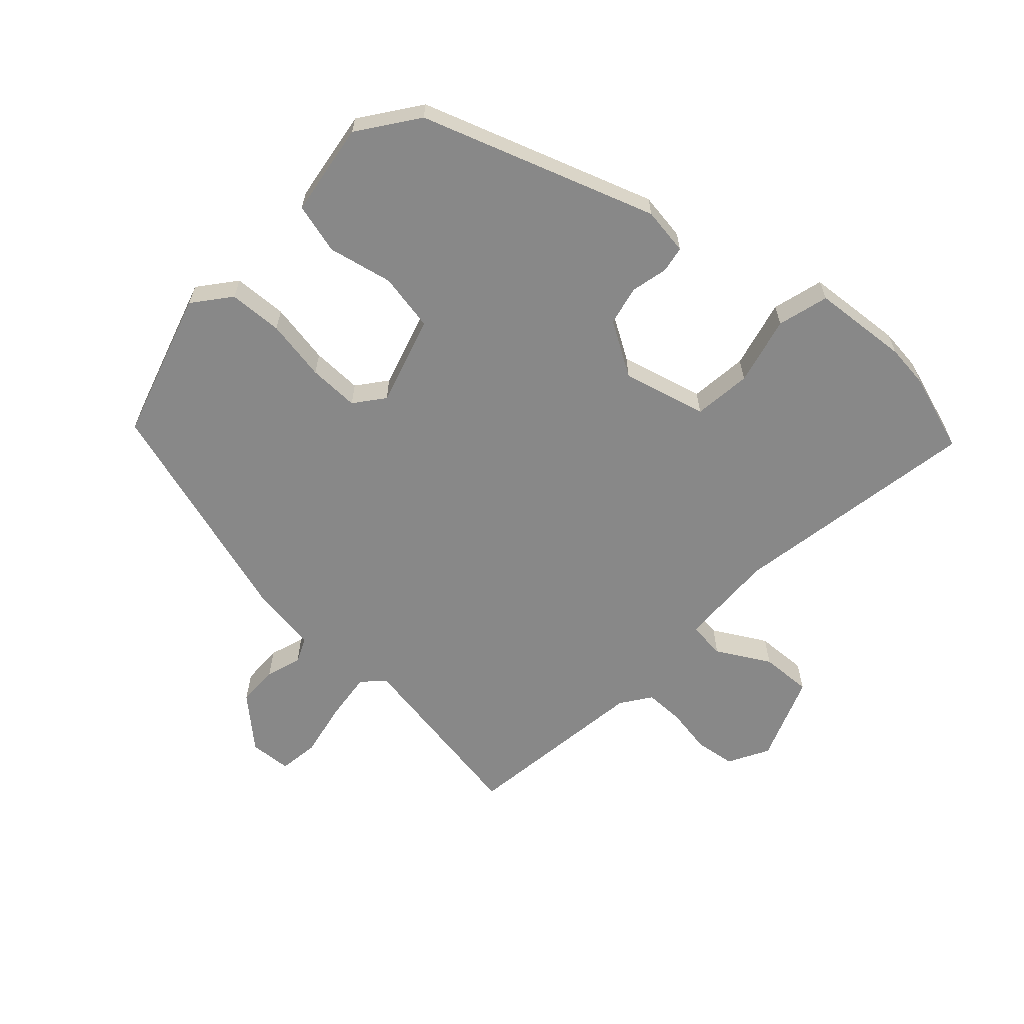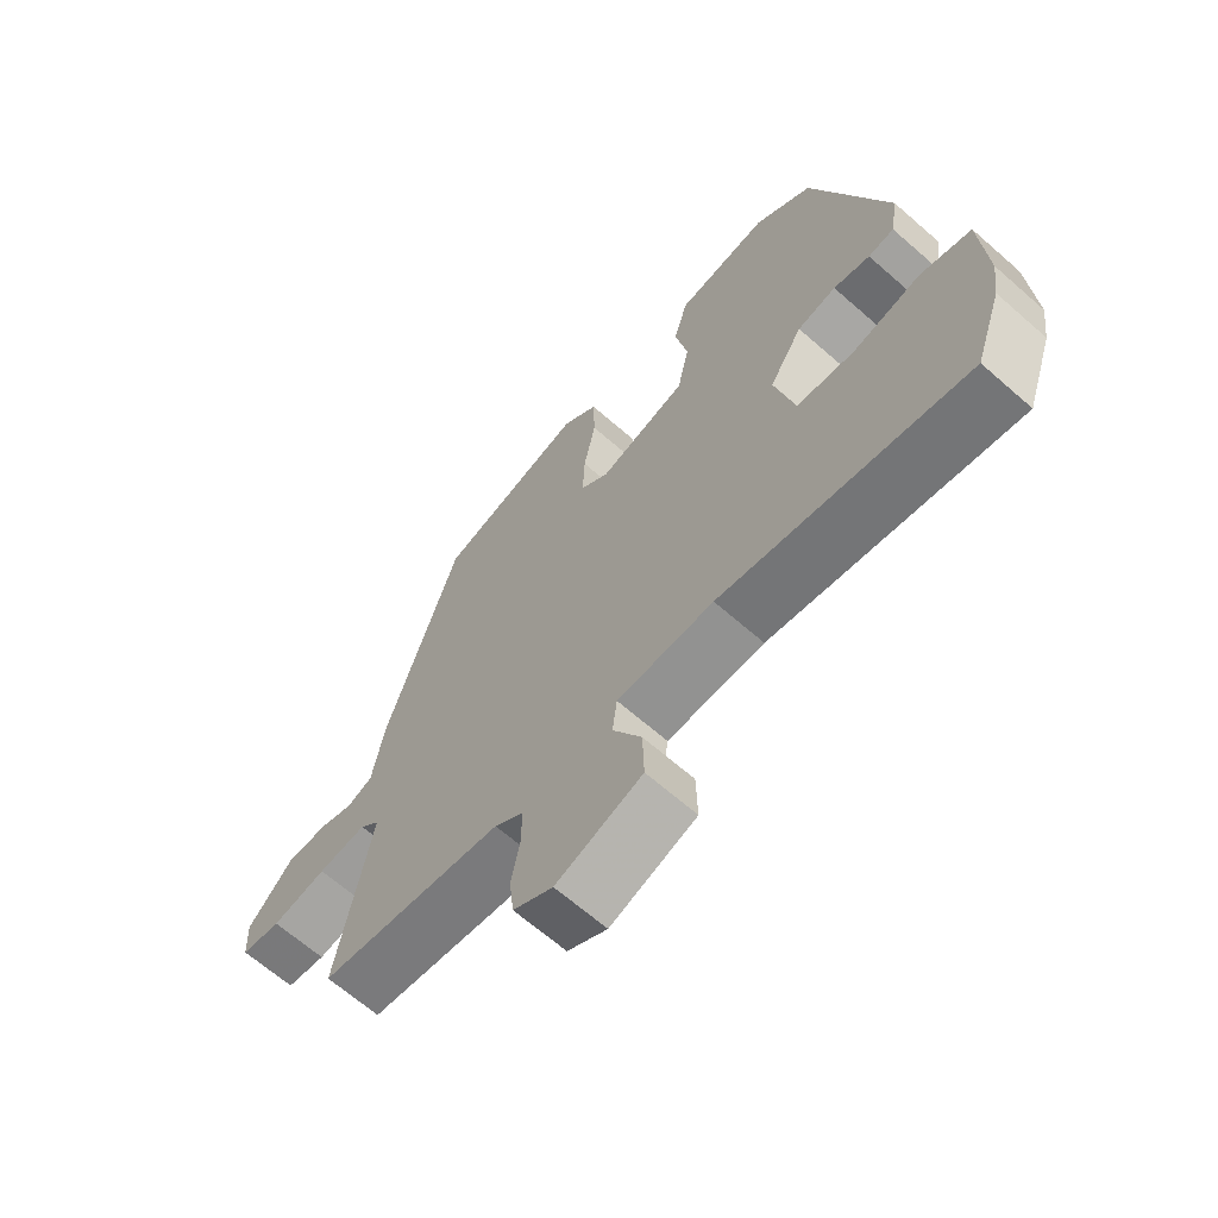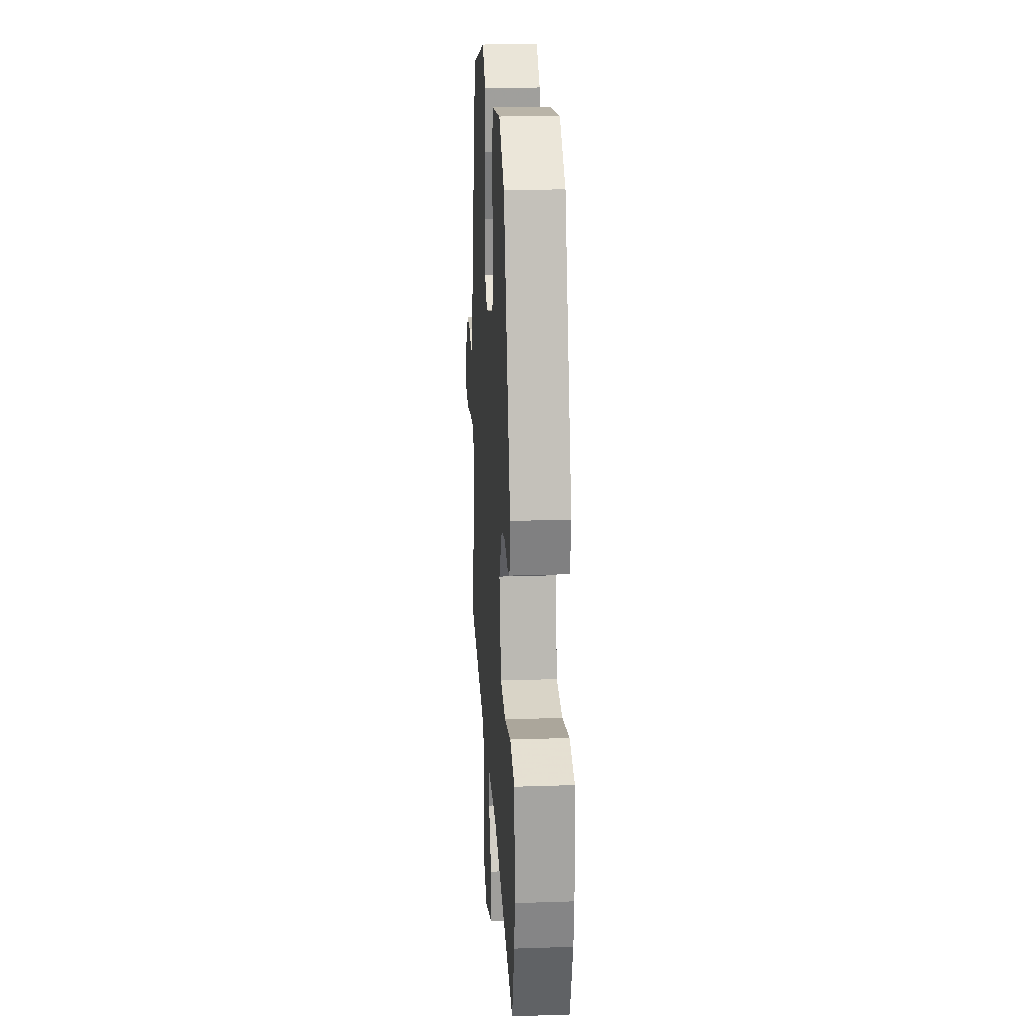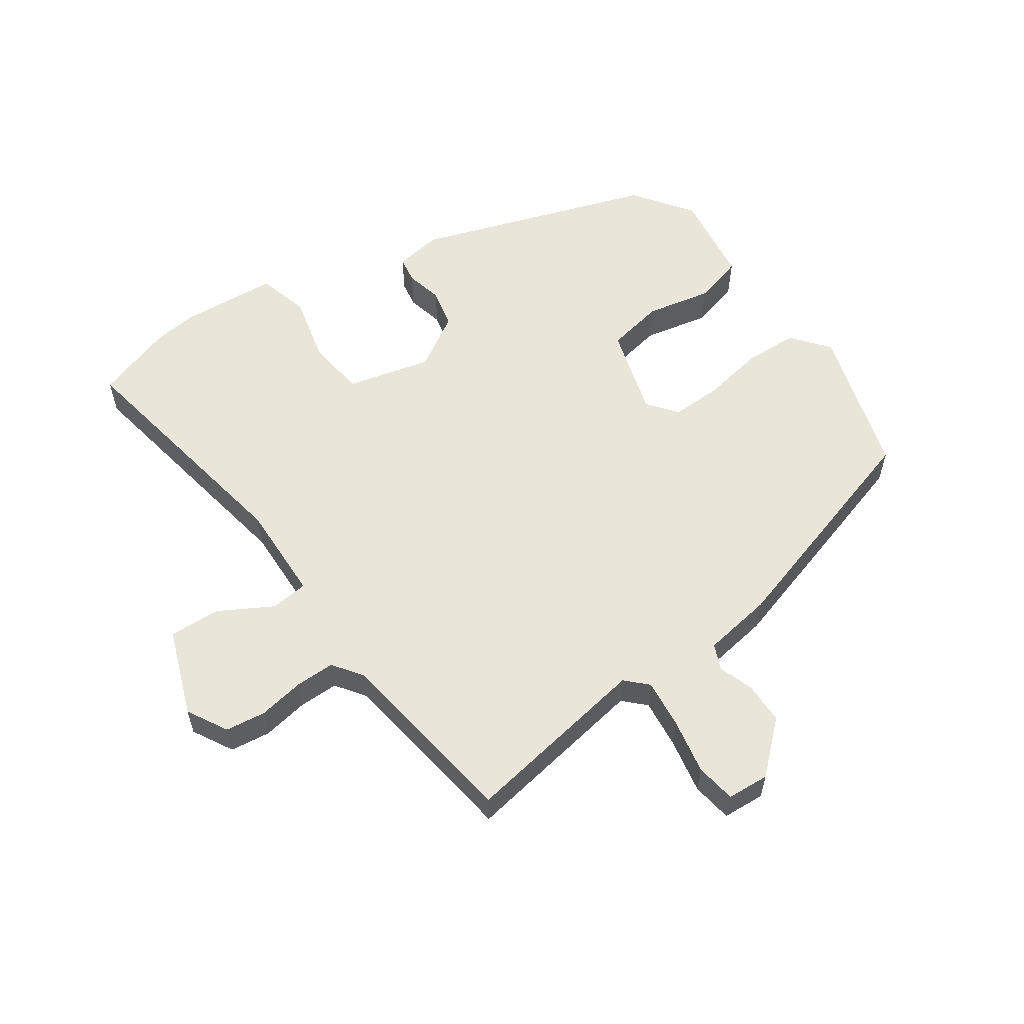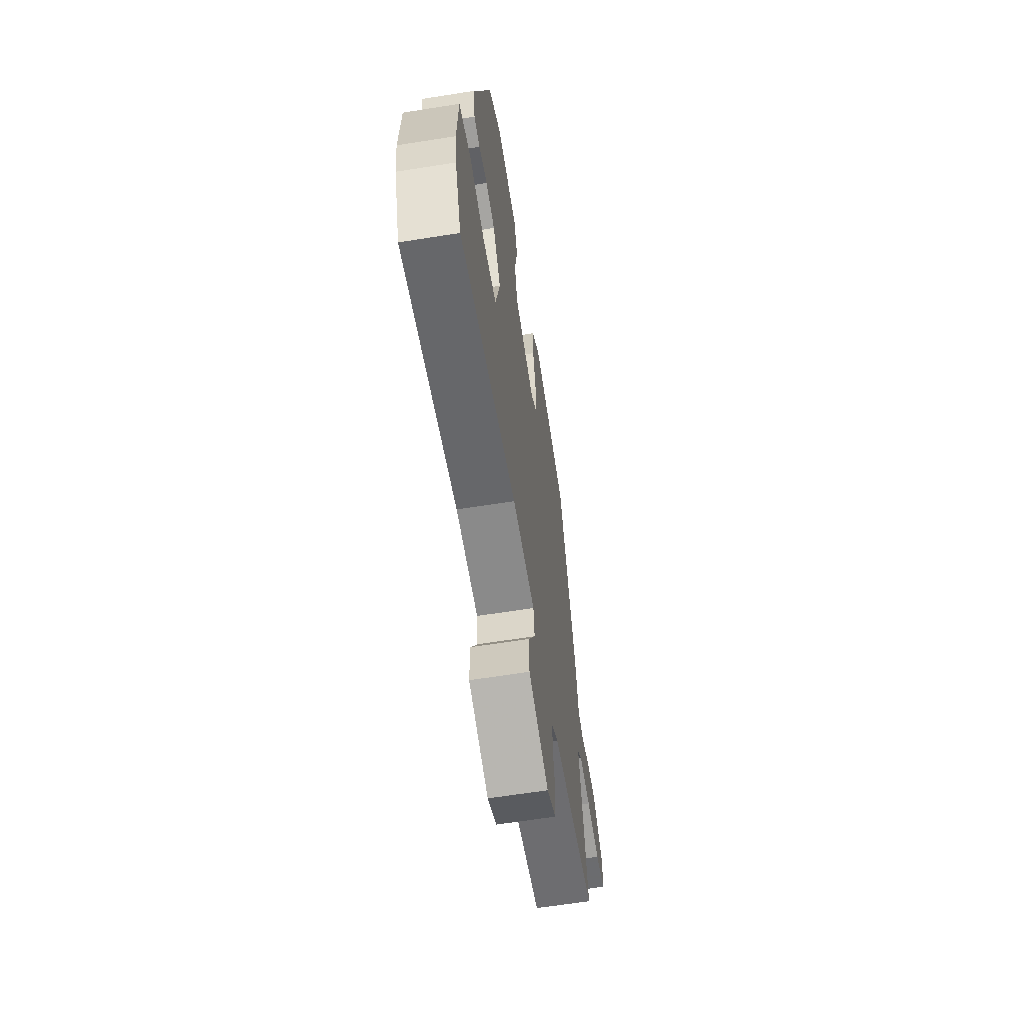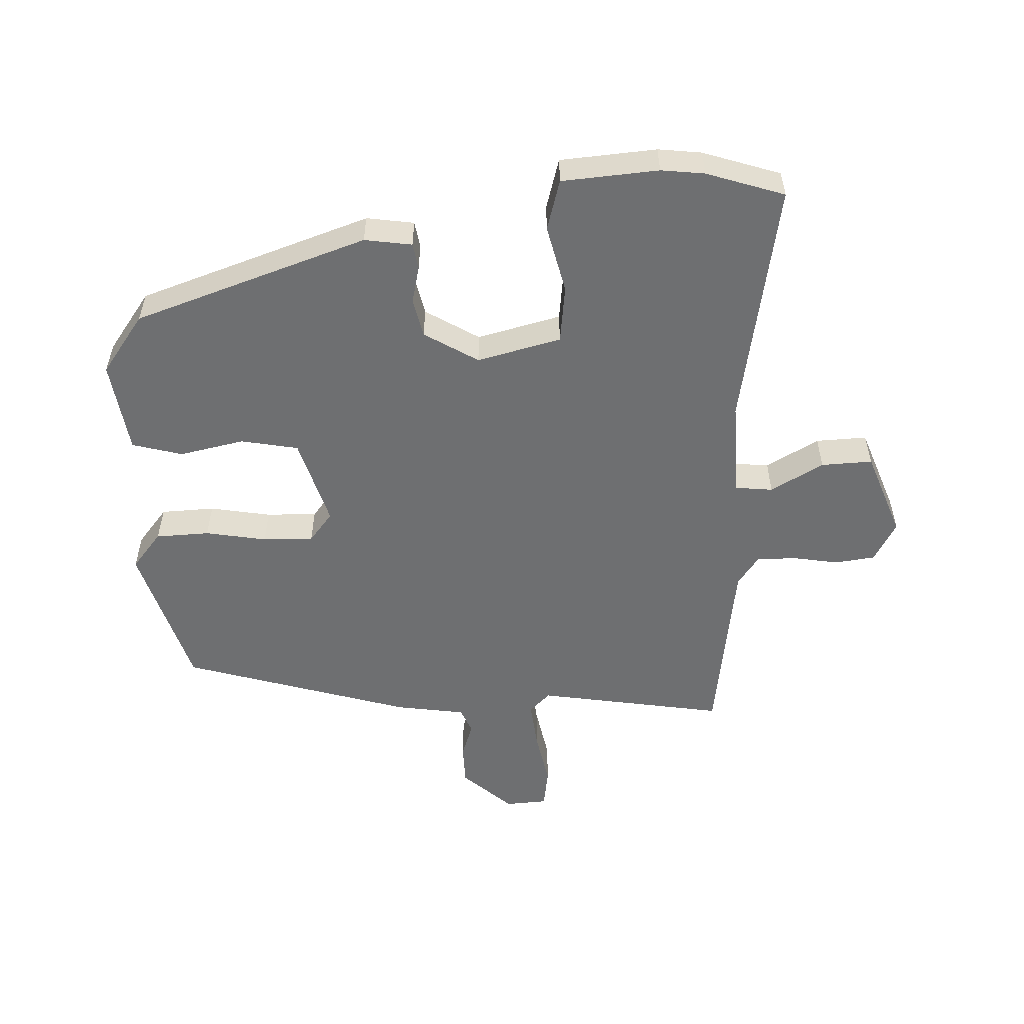
<metadata>
{"format":"obj","ext":"obj","renderer":"f3d","projection":"perspective","resolution":1024,"background":"white","views":[{"elev":-62.9,"azim":48.5,"up":"+Y"},{"elev":-65.7,"azim":48.6,"up":"+Z"},{"elev":20.6,"azim":86.5,"up":"+Z"},{"elev":57.8,"azim":-123.9,"up":"+Y"},{"elev":-62.7,"azim":99.2,"up":"+Z"},{"elev":-54.5,"azim":93.3,"up":"+Y"}]}
</metadata>
<code>
v -0.357 0.07 0.474
v -0.131 0.07 0.538
v -0.076 0.07 0.492
v -0.074 0.07 0.41
v -0.092 0.07 0.317
v -0.095 0.07 0.24
v -0.051 0.07 0.204
v 0.085 0.07 0.242
v 0.103 0.07 0.329
v 0.084 0.07 0.428
v 0.106 0.07 0.504
v 0.248 0.07 0.522
v 0.336 0.07 0.456
v 0.451 0.07 0.099
v 0.439 0.07 0.027
v 0.399 0.07 0.021
v 0.343 0.07 0.035
v 0.283 0.07 0.023
v 0.232 0.07 -0.058
v 0.262 0.07 -0.186
v 0.35 0.07 -0.198
v 0.454 0.07 -0.175
v 0.531 0.07 -0.198
v 0.54 0.07 -0.345
v 0.531 0.07 -0.411
v 0.49 0.07 -0.529
v 0.115 0.07 -0.457
v -0.033 0.07 -0.459
v -0.04 0.07 -0.516
v 0.004 0.07 -0.597
v 0.006 0.07 -0.675
v -0.126 0.07 -0.722
v -0.187 0.07 -0.687
v -0.194 0.07 -0.626
v -0.181 0.07 -0.556
v -0.18 0.07 -0.496
v -0.225 0.07 -0.463
v -0.508 0.07 -0.419
v -0.456 0.07 -0.134
v -0.487 0.07 -0.102
v -0.562 0.07 -0.109
v -0.646 0.07 -0.124
v -0.707 0.07 -0.114
v -0.71 0.07 -0.05
v -0.641 0.07 0.024
v -0.578 0.07 0.024
v -0.525 0.07 0.005
v -0.486 0.07 0.021
v -0.468 0.07 0.127
v -0.357 0 0.474
v -0.131 0 0.538
v -0.076 0 0.492
v -0.074 0 0.41
v -0.092 0 0.317
v -0.095 0 0.24
v -0.051 0 0.204
v 0.085 0 0.242
v 0.103 0 0.329
v 0.084 0 0.428
v 0.106 0 0.504
v 0.248 0 0.522
v 0.336 0 0.456
v 0.451 0 0.099
v 0.439 0 0.027
v 0.399 0 0.021
v 0.343 0 0.035
v 0.283 0 0.023
v 0.232 0 -0.058
v 0.262 0 -0.186
v 0.35 0 -0.198
v 0.454 0 -0.175
v 0.531 0 -0.198
v 0.54 0 -0.345
v 0.531 0 -0.411
v 0.49 0 -0.529
v 0.115 0 -0.457
v -0.033 0 -0.459
v -0.04 0 -0.516
v 0.004 0 -0.597
v 0.006 0 -0.675
v -0.126 0 -0.722
v -0.187 0 -0.687
v -0.194 0 -0.626
v -0.181 0 -0.556
v -0.18 0 -0.496
v -0.225 0 -0.463
v -0.508 0 -0.419
v -0.456 0 -0.134
v -0.487 0 -0.102
v -0.562 0 -0.109
v -0.646 0 -0.124
v -0.707 0 -0.114
v -0.71 0 -0.05
v -0.641 0 0.024
v -0.578 0 0.024
v -0.525 0 0.005
v -0.486 0 0.021
v -0.468 0 0.127
f 48 49 1 2
f 44 45 46 47
f 42 43 44 47
f 41 42 47 48
f 40 41 48 2
f 37 38 39
f 36 37 39
f 32 33 34 35
f 32 35 36
f 29 30 31 32
f 28 29 32 36
f 24 25 26 27
f 24 27 28
f 21 22 23 24
f 20 21 24 28
f 19 20 28 36
f 14 15 16 17
f 14 17 18
f 13 14 18
f 9 10 11 12
f 8 9 12 13
f 2 3 4 5
f 39 40 2 5
f 36 39 5 6
f 19 36 6 7
f 8 13 18 19
f 7 8 19
f 51 50 98 97
f 96 95 94 93
f 96 93 92 91
f 97 96 91 90
f 51 97 90 89
f 88 87 86
f 88 86 85
f 84 83 82 81
f 85 84 81
f 81 80 79 78
f 85 81 78 77
f 76 75 74 73
f 77 76 73
f 73 72 71 70
f 77 73 70 69
f 85 77 69 68
f 66 65 64 63
f 67 66 63
f 67 63 62
f 61 60 59 58
f 62 61 58 57
f 54 53 52 51
f 54 51 89 88
f 55 54 88 85
f 56 55 85 68
f 68 67 62 57
f 68 57 56
f 1 50 51 2
f 2 51 52 3
f 3 52 53 4
f 4 53 54 5
f 5 54 55 6
f 6 55 56 7
f 7 56 57 8
f 8 57 58 9
f 9 58 59 10
f 10 59 60 11
f 11 60 61 12
f 12 61 62 13
f 13 62 63 14
f 14 63 64 15
f 15 64 65 16
f 16 65 66 17
f 17 66 67 18
f 18 67 68 19
f 19 68 69 20
f 20 69 70 21
f 21 70 71 22
f 22 71 72 23
f 23 72 73 24
f 24 73 74 25
f 25 74 75 26
f 26 75 76 27
f 27 76 77 28
f 28 77 78 29
f 29 78 79 30
f 30 79 80 31
f 31 80 81 32
f 32 81 82 33
f 33 82 83 34
f 34 83 84 35
f 35 84 85 36
f 36 85 86 37
f 37 86 87 38
f 38 87 88 39
f 39 88 89 40
f 40 89 90 41
f 41 90 91 42
f 42 91 92 43
f 43 92 93 44
f 44 93 94 45
f 45 94 95 46
f 46 95 96 47
f 47 96 97 48
f 48 97 98 49
f 49 98 50 1

</code>
